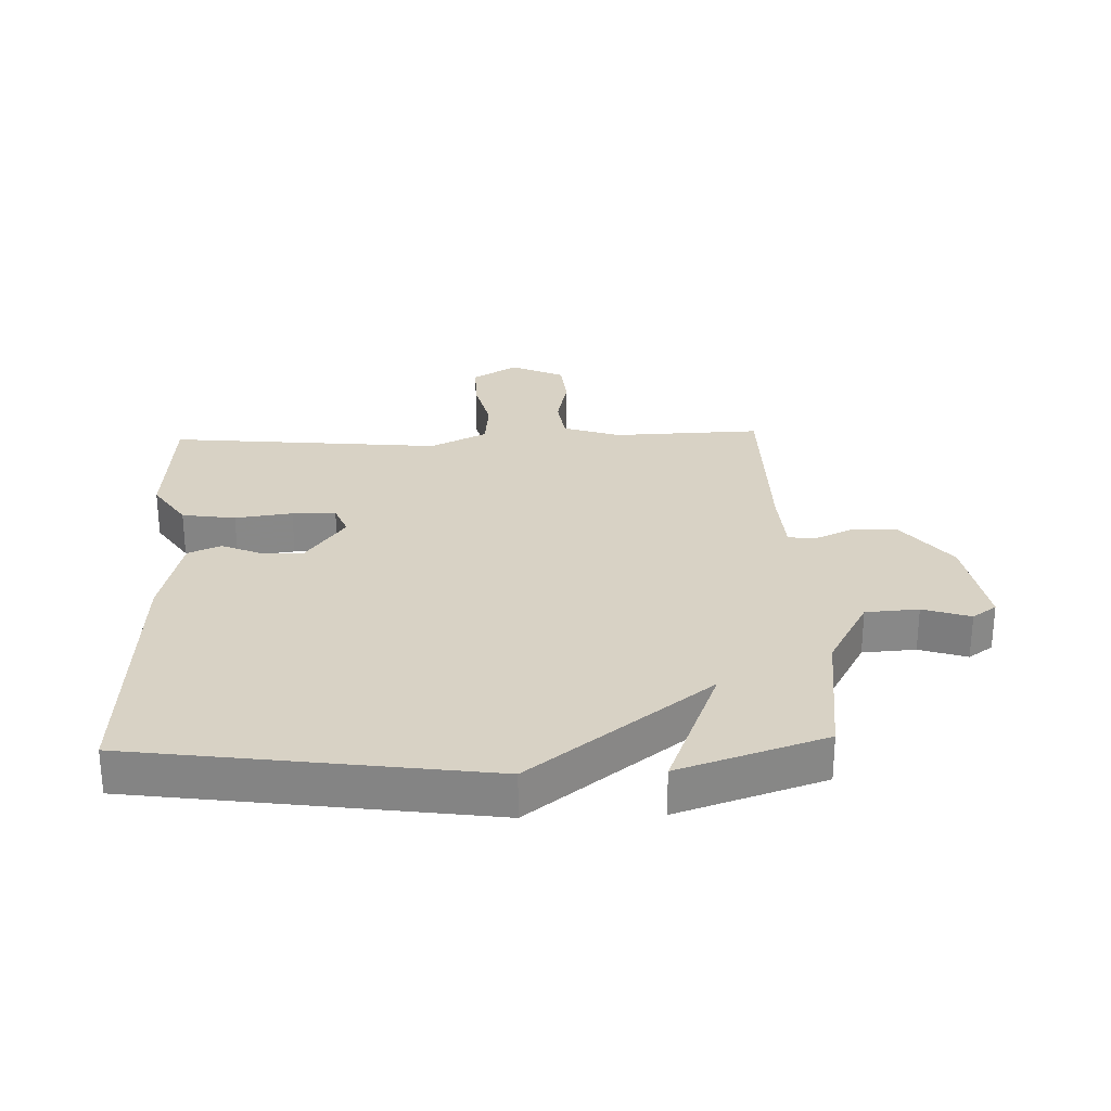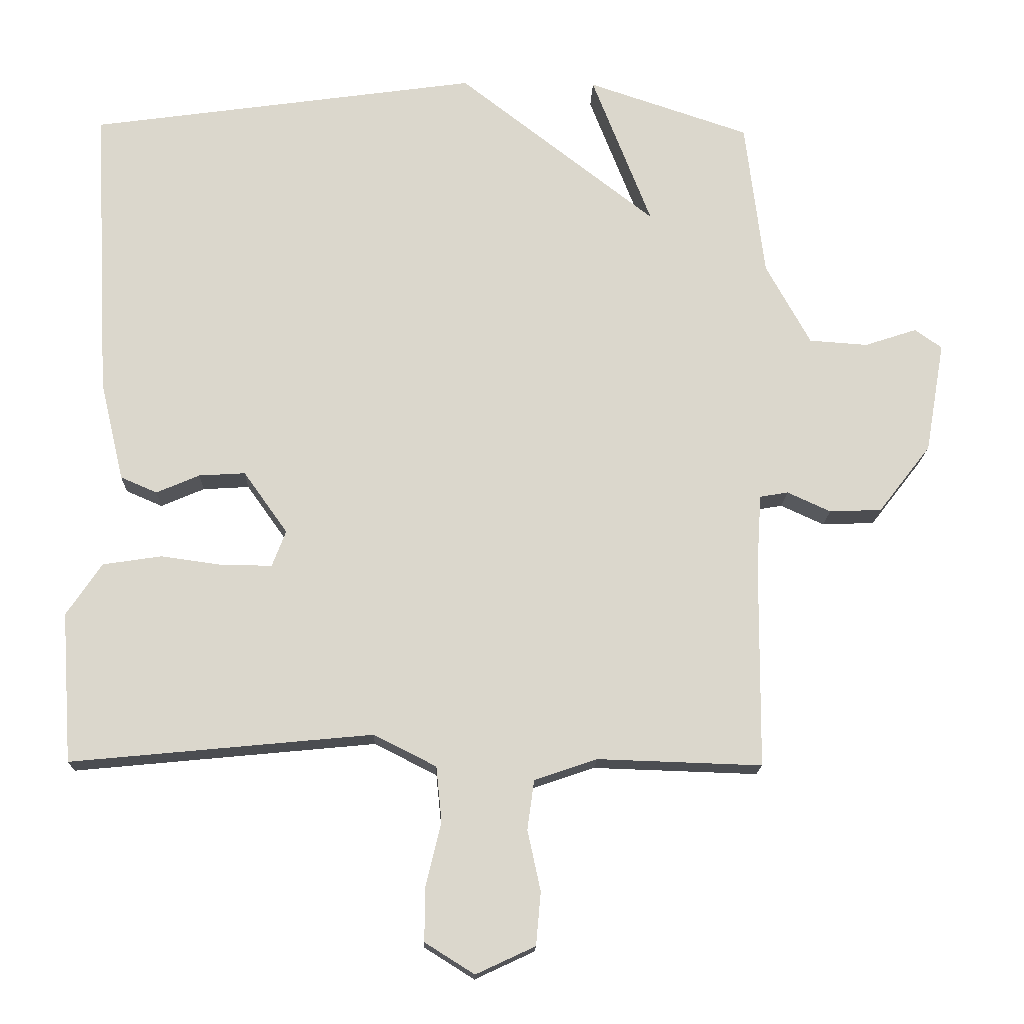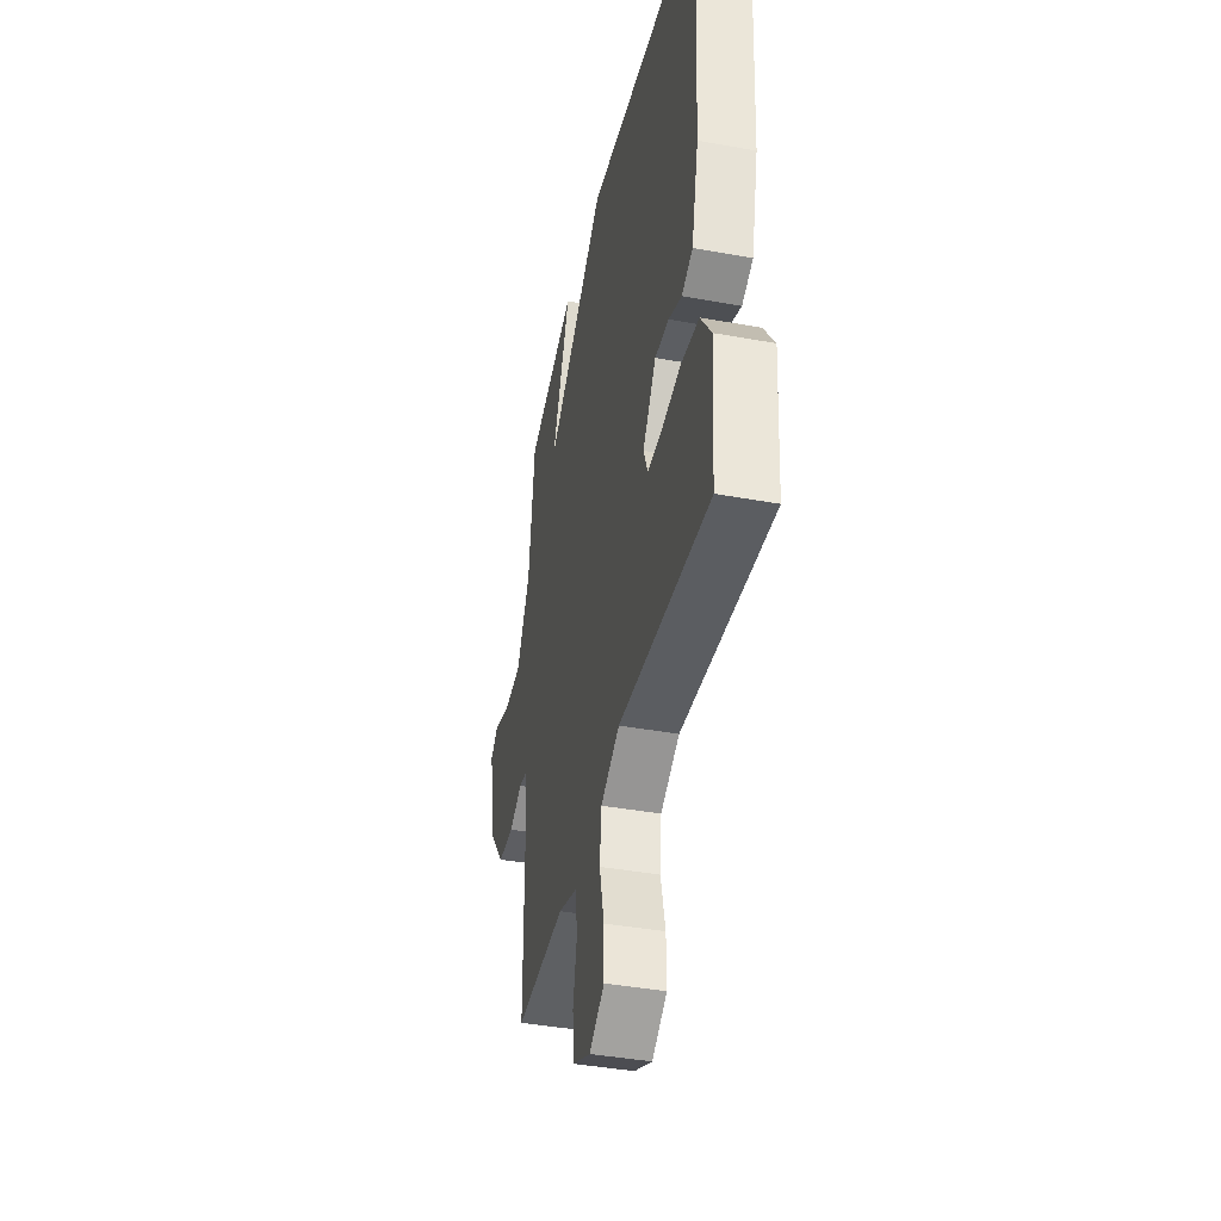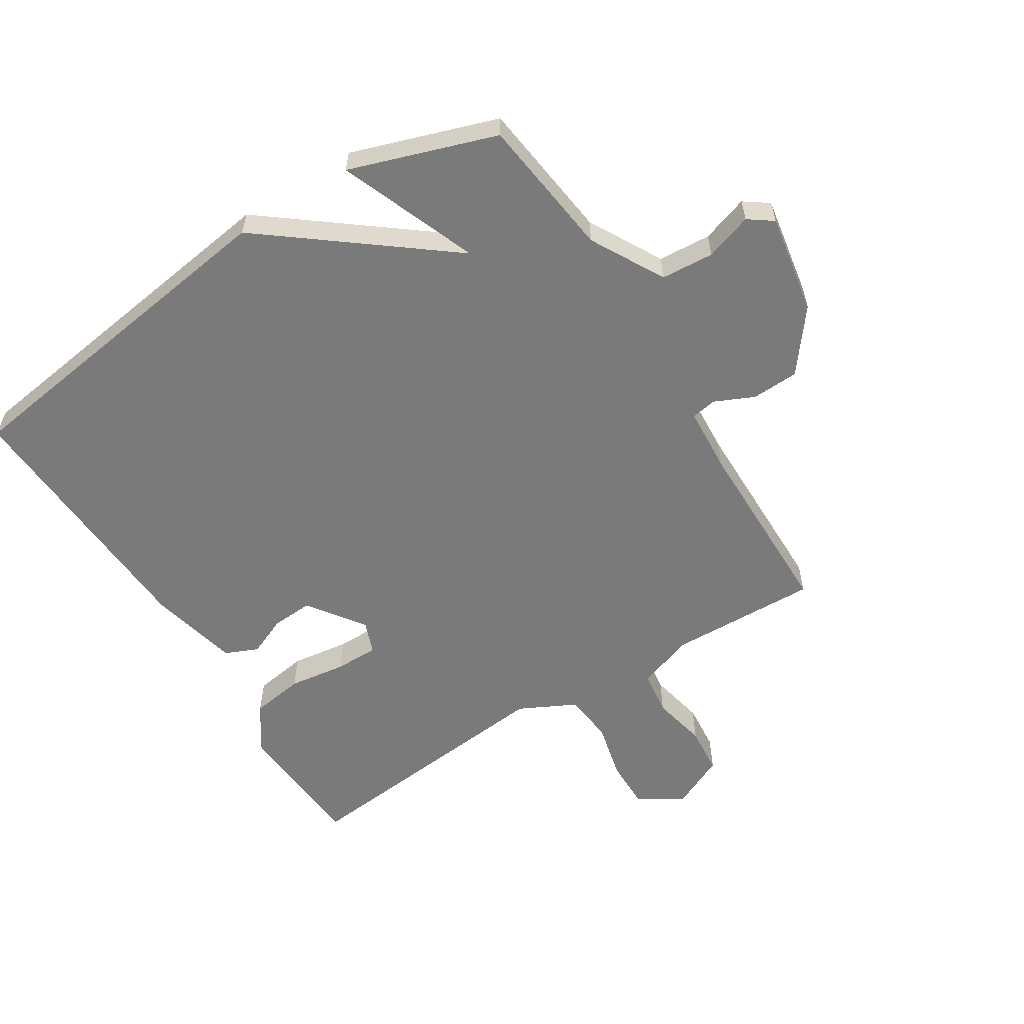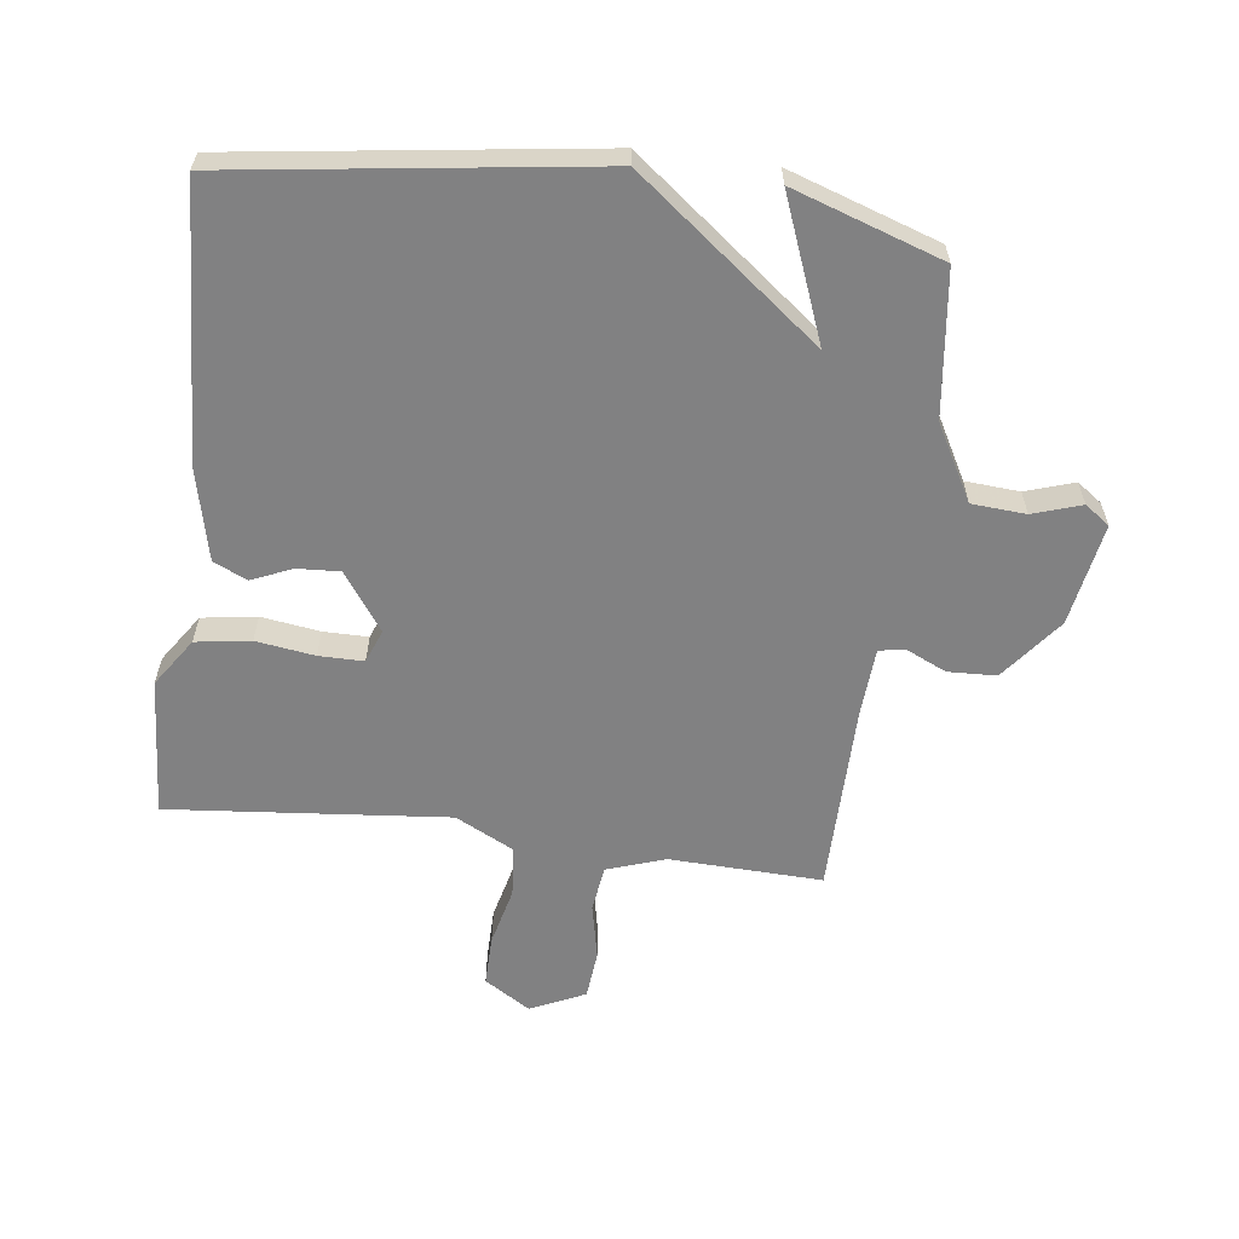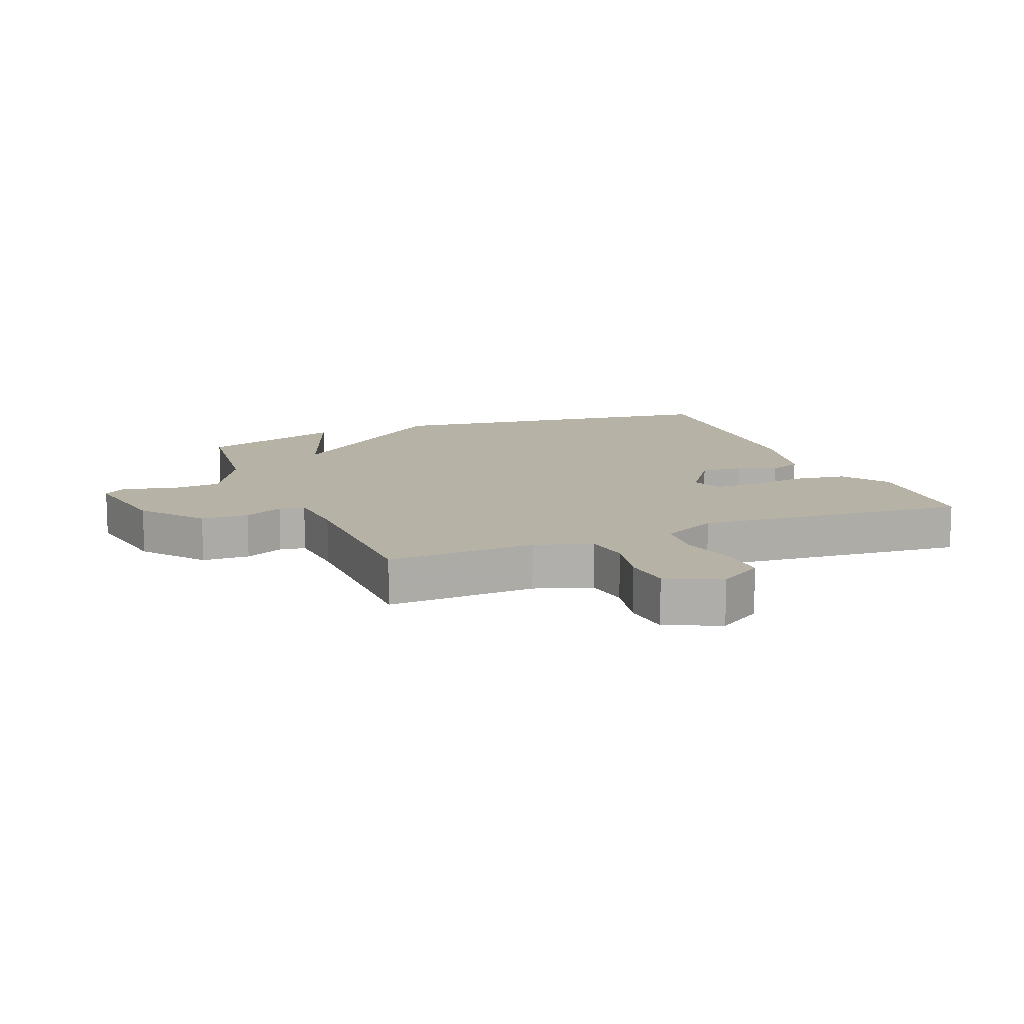
<metadata>
{"format":"obj","ext":"obj","renderer":"f3d","projection":"perspective","resolution":1024,"background":"white","views":[{"elev":27.7,"azim":-2.0,"up":"+Y"},{"elev":-16.4,"azim":-1.6,"up":"+Z"},{"elev":-40.8,"azim":-102.5,"up":"+Z"},{"elev":-58.1,"azim":32.1,"up":"+Y"},{"elev":-60.4,"azim":-7.4,"up":"+Y"},{"elev":12.3,"azim":157.7,"up":"+Y"}]}
</metadata>
<code>
v 0.5 0.07 0.5
v 0.528 0.07 0.273
v 0.593 0.07 0.155
v 0.678 0.07 0.149
v 0.754 0.07 0.174
v 0.793 0.07 0.146
v 0.765 0.07 -0.015
v 0.689 0.07 -0.113
v 0.613 0.07 -0.116
v 0.55 0.07 -0.087
v 0.509 0.07 -0.094
v 0.502 0.07 -0.201
v 0.5 0.07 -0.5
v 0.261 0.07 -0.492
v 0.17 0.07 -0.523
v 0.16 0.07 -0.595
v 0.179 0.07 -0.683
v 0.172 0.07 -0.76
v 0.086 0.07 -0.8
v 0.014 0.07 -0.755
v 0.015 0.07 -0.676
v 0.037 0.07 -0.584
v 0.029 0.07 -0.504
v -0.062 0.07 -0.458
v -0.5 0.07 -0.5
v -0.515 0.07 -0.282
v -0.464 0.07 -0.206
v -0.378 0.07 -0.193
v -0.286 0.07 -0.206
v -0.216 0.07 -0.206
v -0.196 0.07 -0.154
v -0.26 0.07 -0.064
v -0.327 0.07 -0.068
v -0.39 0.07 -0.095
v -0.443 0.07 -0.072
v -0.477 0.07 0.073
v -0.5 0.07 0.5
v 0.065 0.07 0.579
v 0.352 0.07 0.356
v 0.265 0.07 0.579
v 0.5 0 0.5
v 0.528 0 0.273
v 0.593 0 0.155
v 0.678 0 0.149
v 0.754 0 0.174
v 0.793 0 0.146
v 0.765 0 -0.015
v 0.689 0 -0.113
v 0.613 0 -0.116
v 0.55 0 -0.087
v 0.509 0 -0.094
v 0.502 0 -0.201
v 0.5 0 -0.5
v 0.261 0 -0.492
v 0.17 0 -0.523
v 0.16 0 -0.595
v 0.179 0 -0.683
v 0.172 0 -0.76
v 0.086 0 -0.8
v 0.014 0 -0.755
v 0.015 0 -0.676
v 0.037 0 -0.584
v 0.029 0 -0.504
v -0.062 0 -0.458
v -0.5 0 -0.5
v -0.515 0 -0.282
v -0.464 0 -0.206
v -0.378 0 -0.193
v -0.286 0 -0.206
v -0.216 0 -0.206
v -0.196 0 -0.154
v -0.26 0 -0.064
v -0.327 0 -0.068
v -0.39 0 -0.095
v -0.443 0 -0.072
v -0.477 0 0.073
v -0.5 0 0.5
v 0.065 0 0.579
v 0.352 0 0.356
v 0.265 0 0.579
f 39 40 1 2
f 37 38 39
f 36 37 39
f 35 36 39
f 34 35 39
f 33 34 39
f 39 2 3
f 33 39 3
f 32 33 3
f 31 32 3 4
f 5 6 7
f 4 5 7
f 31 4 7
f 30 31 7
f 27 28 29
f 26 27 29
f 25 26 29
f 24 25 29
f 23 24 29 30
f 20 21 22
f 19 20 22
f 18 19 22
f 17 18 22
f 16 17 22
f 15 16 22 23
f 14 15 23 30
f 12 13 14 30
f 7 8 9 10
f 7 10 11
f 30 7 11
f 11 12 30
f 42 41 80 79
f 79 78 77
f 79 77 76
f 79 76 75
f 79 75 74
f 79 74 73
f 43 42 79
f 43 79 73
f 43 73 72
f 44 43 72 71
f 47 46 45
f 47 45 44
f 47 44 71
f 47 71 70
f 69 68 67
f 69 67 66
f 69 66 65
f 69 65 64
f 70 69 64 63
f 62 61 60
f 62 60 59
f 62 59 58
f 62 58 57
f 62 57 56
f 63 62 56 55
f 70 63 55 54
f 70 54 53 52
f 50 49 48 47
f 51 50 47
f 51 47 70
f 70 52 51
f 1 41 42 2
f 2 42 43 3
f 3 43 44 4
f 4 44 45 5
f 5 45 46 6
f 6 46 47 7
f 7 47 48 8
f 8 48 49 9
f 9 49 50 10
f 10 50 51 11
f 11 51 52 12
f 12 52 53 13
f 13 53 54 14
f 14 54 55 15
f 15 55 56 16
f 16 56 57 17
f 17 57 58 18
f 18 58 59 19
f 19 59 60 20
f 20 60 61 21
f 21 61 62 22
f 22 62 63 23
f 23 63 64 24
f 24 64 65 25
f 25 65 66 26
f 26 66 67 27
f 27 67 68 28
f 28 68 69 29
f 29 69 70 30
f 30 70 71 31
f 31 71 72 32
f 32 72 73 33
f 33 73 74 34
f 34 74 75 35
f 35 75 76 36
f 36 76 77 37
f 37 77 78 38
f 38 78 79 39
f 39 79 80 40
f 40 80 41 1

</code>
